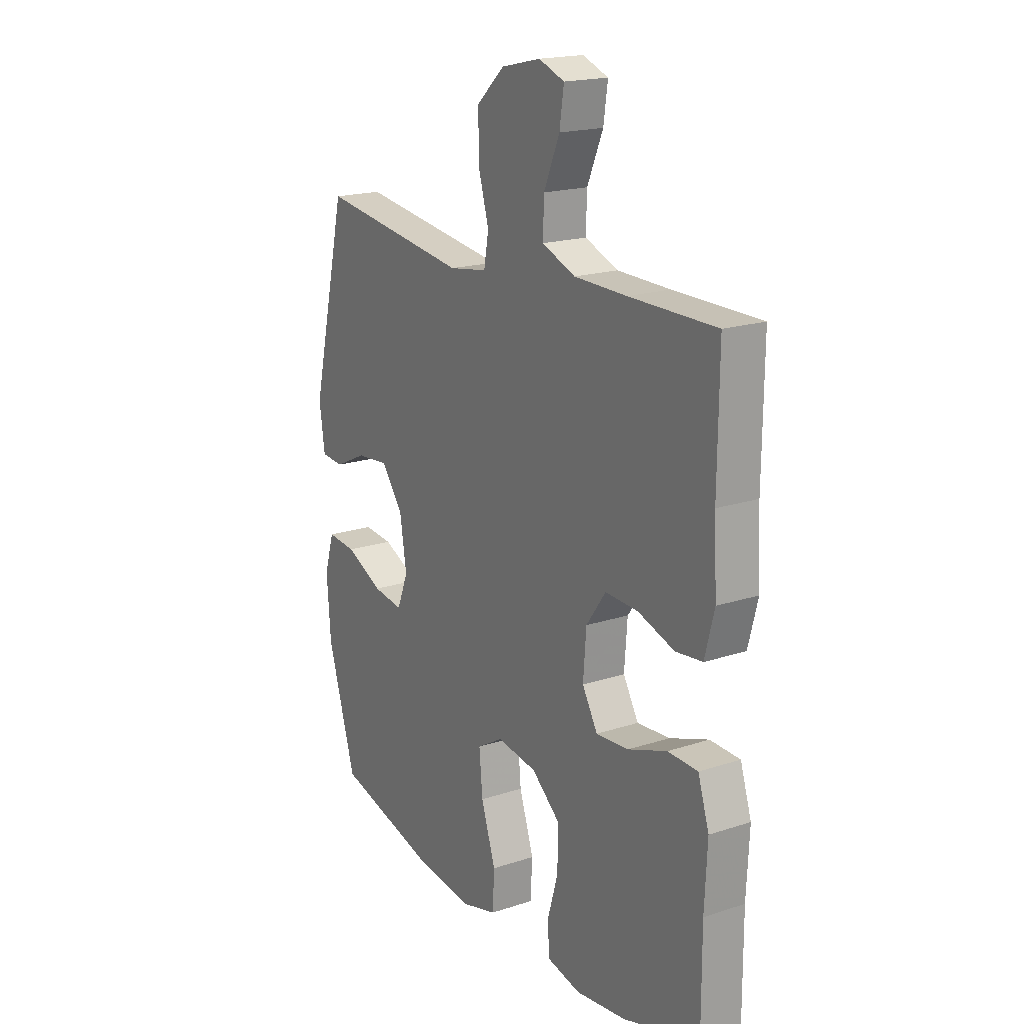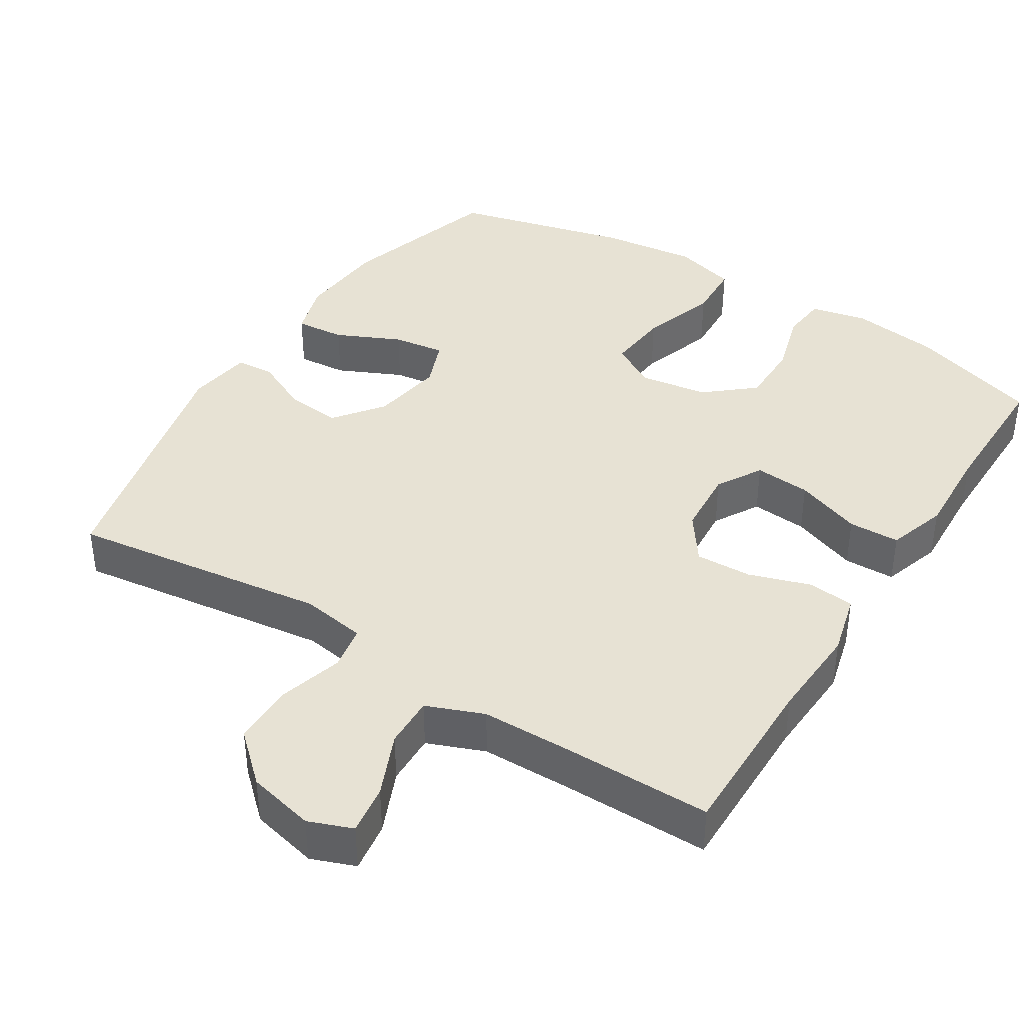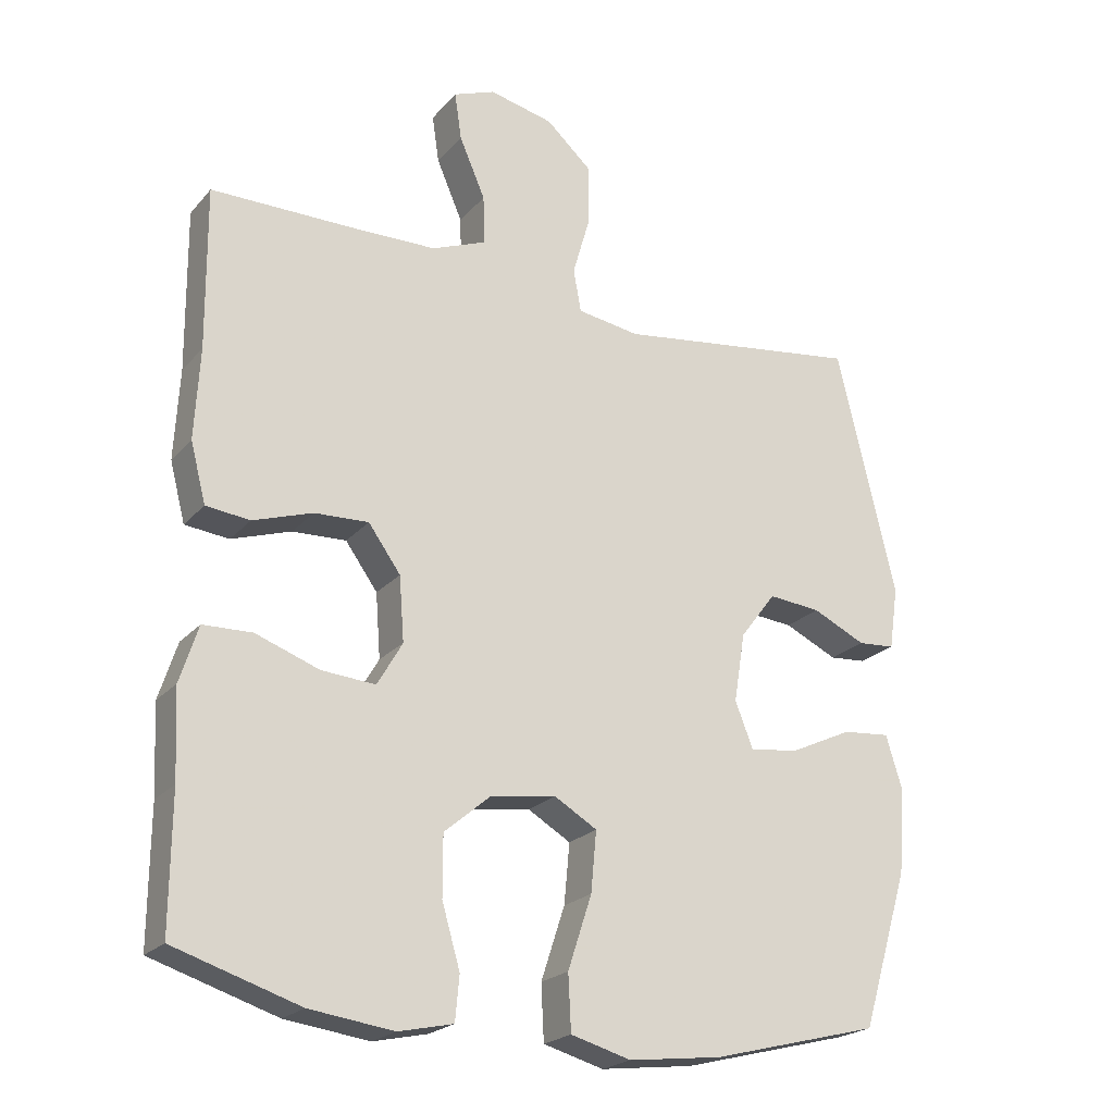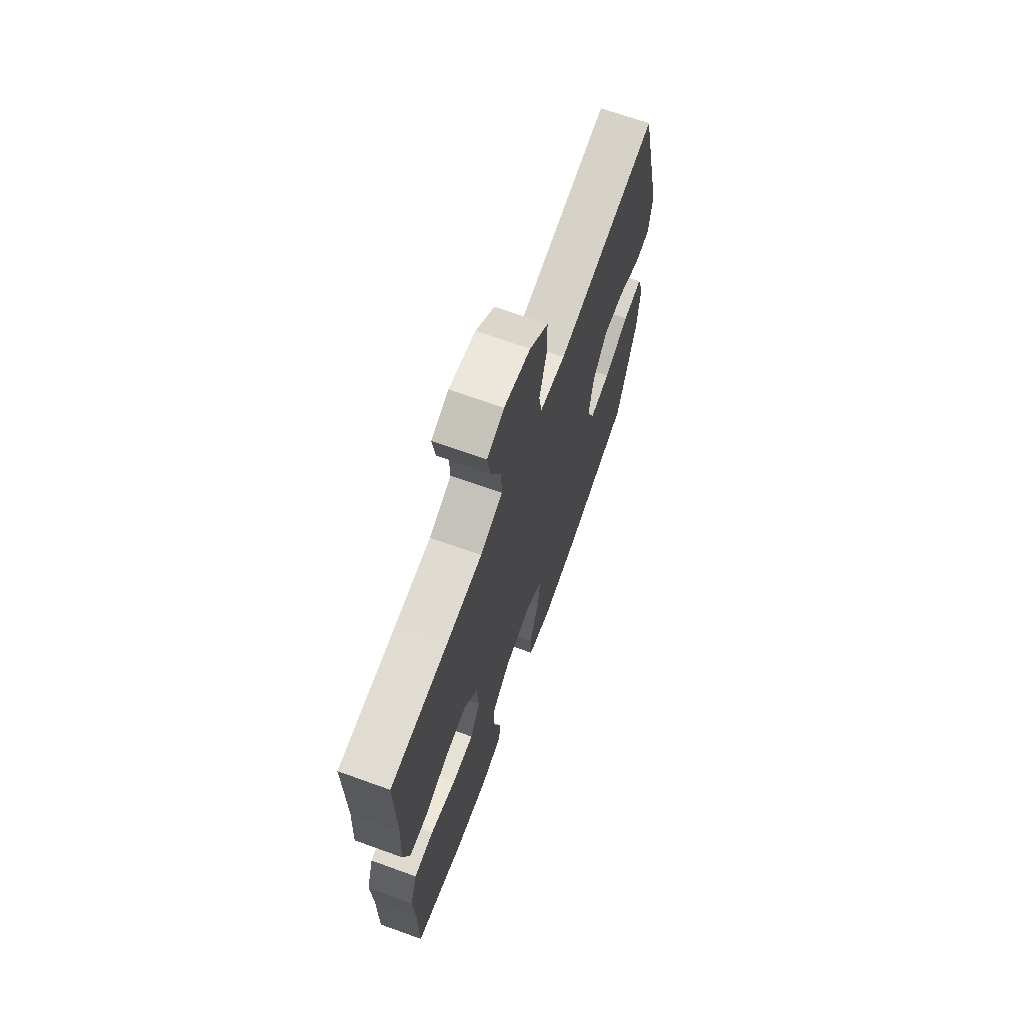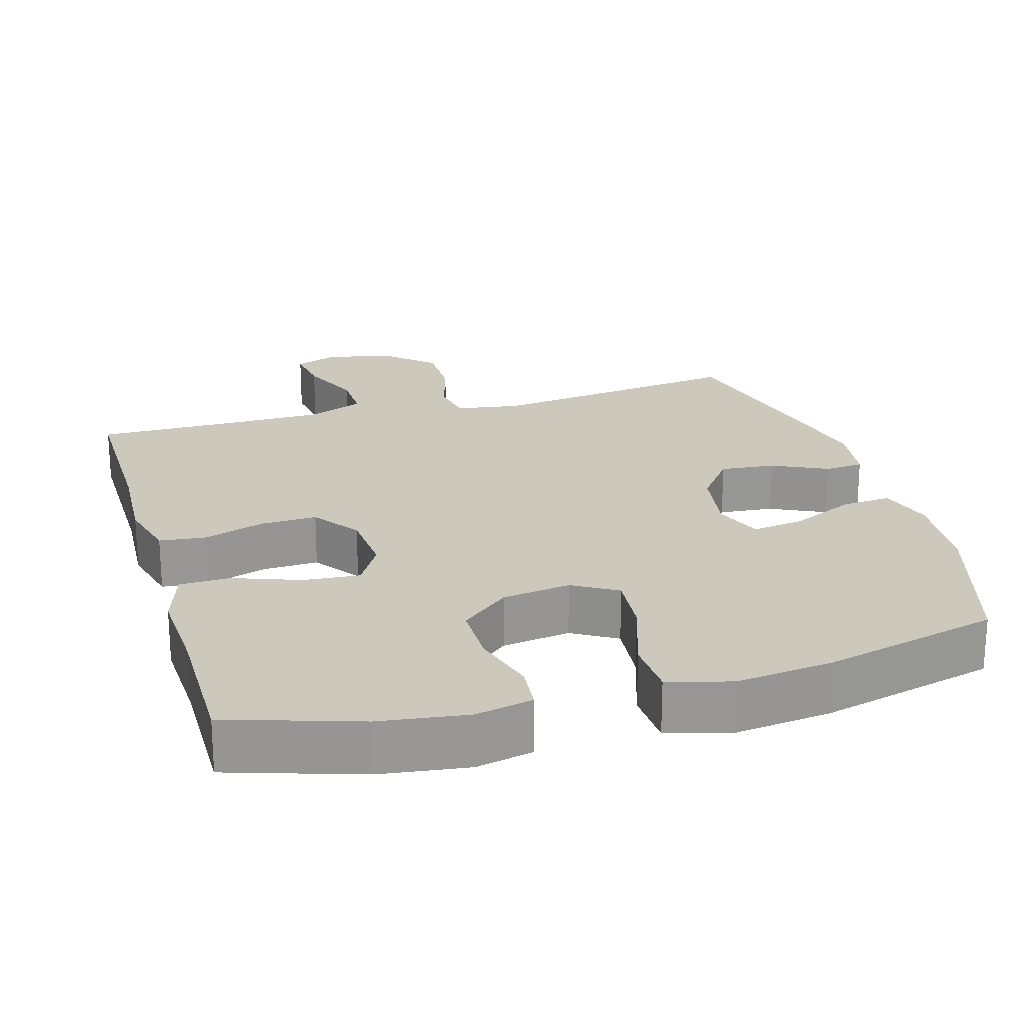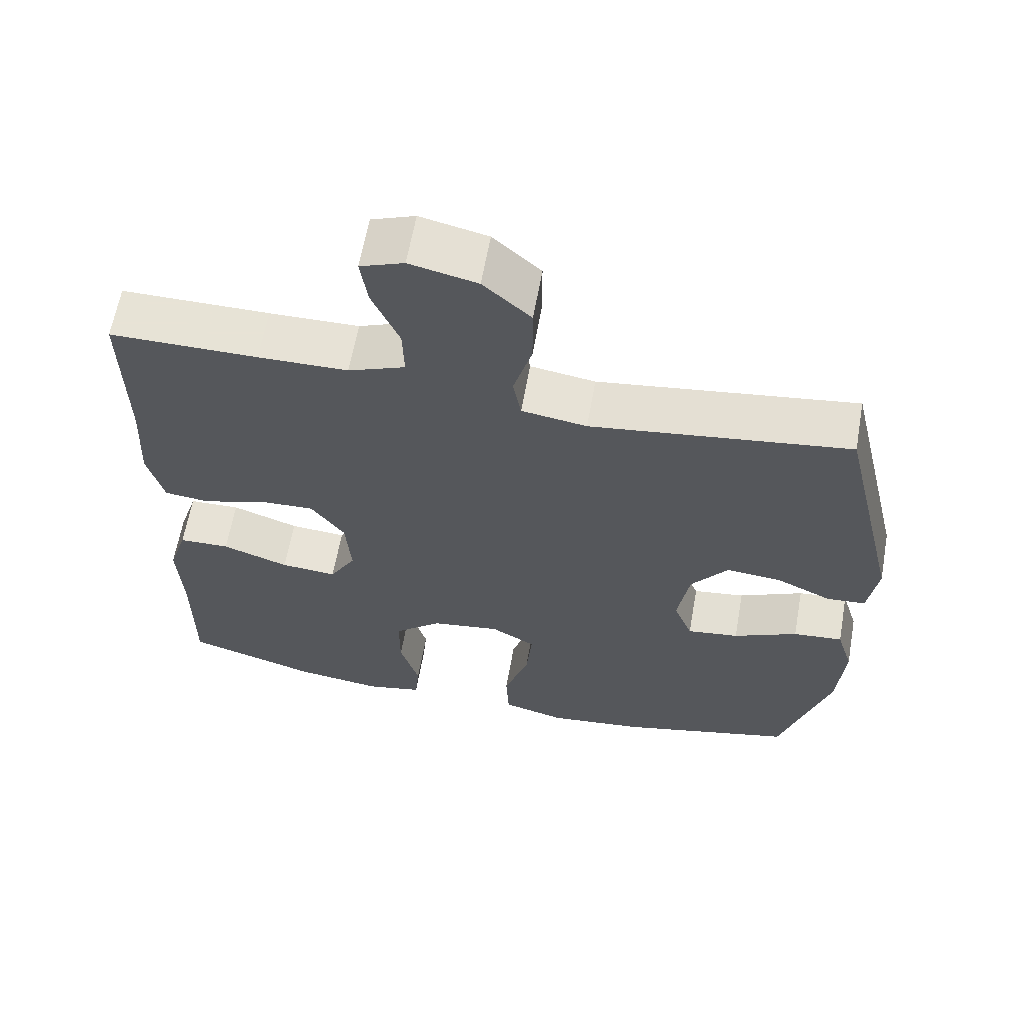
<metadata>
{"format":"obj","ext":"obj","renderer":"f3d","projection":"perspective","resolution":1024,"background":"white","views":[{"elev":18.8,"azim":58.0,"up":"+Z"},{"elev":40.0,"azim":32.3,"up":"+Y"},{"elev":-22.1,"azim":150.6,"up":"+Z"},{"elev":69.0,"azim":109.8,"up":"+Z"},{"elev":22.2,"azim":163.9,"up":"+Y"},{"elev":62.6,"azim":-169.9,"up":"+Z"}]}
</metadata>
<code>
v -0.5 0.07 -0.5
v -0.567 0.07 -0.278
v -0.576 0.07 -0.155
v -0.553 0.07 -0.08
v -0.485 0.07 -0.086
v -0.397 0.07 -0.127
v -0.326 0.07 -0.137
v -0.3 0.07 -0.071
v -0.316 0.07 0.028
v -0.367 0.07 0.095
v -0.442 0.07 0.088
v -0.518 0.07 0.052
v -0.571 0.07 0.056
v -0.584 0.07 0.145
v -0.5 0.07 0.5
v -0.147 0.07 0.452
v -0.058 0.07 0.466
v -0.047 0.07 0.527
v -0.072 0.07 0.614
v -0.072 0.07 0.7
v -0.007 0.07 0.759
v 0.085 0.07 0.78
v 0.145 0.07 0.757
v 0.135 0.07 0.689
v 0.098 0.07 0.603
v 0.096 0.07 0.533
v 0.174 0.07 0.502
v 0.297 0.07 0.5
v 0.5 0.07 0.5
v 0.498 0.07 0.268
v 0.505 0.07 0.139
v 0.483 0.07 0.054
v 0.42 0.07 0.047
v 0.335 0.07 0.075
v 0.258 0.07 0.078
v 0.212 0.07 0.014
v 0.205 0.07 -0.078
v 0.241 0.07 -0.14
v 0.318 0.07 -0.134
v 0.409 0.07 -0.101
v 0.479 0.07 -0.103
v 0.505 0.07 -0.184
v 0.499 0.07 -0.309
v 0.5 0.07 -0.5
v 0.321 0.07 -0.557
v 0.201 0.07 -0.573
v 0.123 0.07 -0.556
v 0.117 0.07 -0.493
v 0.143 0.07 -0.404
v 0.143 0.07 -0.318
v 0.077 0.07 -0.262
v -0.017 0.07 -0.248
v -0.078 0.07 -0.284
v -0.07 0.07 -0.37
v -0.036 0.07 -0.474
v -0.04 0.07 -0.553
v -0.126 0.07 -0.577
v -0.259 0.07 -0.561
v -0.5 0 -0.5
v -0.567 0 -0.278
v -0.576 0 -0.155
v -0.553 0 -0.08
v -0.485 0 -0.086
v -0.397 0 -0.127
v -0.326 0 -0.137
v -0.3 0 -0.071
v -0.316 0 0.028
v -0.367 0 0.095
v -0.442 0 0.088
v -0.518 0 0.052
v -0.571 0 0.056
v -0.584 0 0.145
v -0.5 0 0.5
v -0.147 0 0.452
v -0.058 0 0.466
v -0.047 0 0.527
v -0.072 0 0.614
v -0.072 0 0.7
v -0.007 0 0.759
v 0.085 0 0.78
v 0.145 0 0.757
v 0.135 0 0.689
v 0.098 0 0.603
v 0.096 0 0.533
v 0.174 0 0.502
v 0.297 0 0.5
v 0.5 0 0.5
v 0.498 0 0.268
v 0.505 0 0.139
v 0.483 0 0.054
v 0.42 0 0.047
v 0.335 0 0.075
v 0.258 0 0.078
v 0.212 0 0.014
v 0.205 0 -0.078
v 0.241 0 -0.14
v 0.318 0 -0.134
v 0.409 0 -0.101
v 0.479 0 -0.103
v 0.505 0 -0.184
v 0.499 0 -0.309
v 0.5 0 -0.5
v 0.321 0 -0.557
v 0.201 0 -0.573
v 0.123 0 -0.556
v 0.117 0 -0.493
v 0.143 0 -0.404
v 0.143 0 -0.318
v 0.077 0 -0.262
v -0.017 0 -0.248
v -0.078 0 -0.284
v -0.07 0 -0.37
v -0.036 0 -0.474
v -0.04 0 -0.553
v -0.126 0 -0.577
v -0.259 0 -0.561
f 4 5 6
f 3 4 6
f 2 3 6
f 1 2 6
f 58 1 6
f 57 58 6
f 56 57 6
f 55 56 6
f 54 55 6
f 53 54 6 7
f 52 53 7 8
f 51 52 8 9
f 47 48 49
f 46 47 49
f 45 46 49
f 44 45 49
f 43 44 49
f 43 49 50
f 42 43 50
f 41 42 50
f 40 41 50
f 39 40 50
f 38 39 50 51
f 32 33 34
f 31 32 34
f 30 31 34
f 30 34 35
f 29 30 35
f 28 29 35
f 27 28 35 36
f 23 24 25
f 22 23 25
f 21 22 25
f 20 21 25
f 19 20 25
f 18 19 25
f 17 18 25 26
f 14 15 16
f 13 14 16
f 12 13 16
f 11 12 16
f 10 11 16 17
f 51 9 10
f 38 51 10
f 37 38 10
f 27 36 37
f 26 27 37
f 17 26 37
f 10 17 37
f 64 63 62
f 64 62 61
f 64 61 60
f 64 60 59
f 64 59 116
f 64 116 115
f 64 115 114
f 64 114 113
f 64 113 112
f 65 64 112 111
f 66 65 111 110
f 67 66 110 109
f 107 106 105
f 107 105 104
f 107 104 103
f 107 103 102
f 107 102 101
f 108 107 101
f 108 101 100
f 108 100 99
f 108 99 98
f 108 98 97
f 109 108 97 96
f 92 91 90
f 92 90 89
f 92 89 88
f 93 92 88
f 93 88 87
f 93 87 86
f 94 93 86 85
f 83 82 81
f 83 81 80
f 83 80 79
f 83 79 78
f 83 78 77
f 83 77 76
f 84 83 76 75
f 74 73 72
f 74 72 71
f 74 71 70
f 74 70 69
f 75 74 69 68
f 68 67 109
f 68 109 96
f 68 96 95
f 95 94 85
f 95 85 84
f 95 84 75
f 95 75 68
f 1 59 60 2
f 2 60 61 3
f 3 61 62 4
f 4 62 63 5
f 5 63 64 6
f 6 64 65 7
f 7 65 66 8
f 8 66 67 9
f 9 67 68 10
f 10 68 69 11
f 11 69 70 12
f 12 70 71 13
f 13 71 72 14
f 14 72 73 15
f 15 73 74 16
f 16 74 75 17
f 17 75 76 18
f 18 76 77 19
f 19 77 78 20
f 20 78 79 21
f 21 79 80 22
f 22 80 81 23
f 23 81 82 24
f 24 82 83 25
f 25 83 84 26
f 26 84 85 27
f 27 85 86 28
f 28 86 87 29
f 29 87 88 30
f 30 88 89 31
f 31 89 90 32
f 32 90 91 33
f 33 91 92 34
f 34 92 93 35
f 35 93 94 36
f 36 94 95 37
f 37 95 96 38
f 38 96 97 39
f 39 97 98 40
f 40 98 99 41
f 41 99 100 42
f 42 100 101 43
f 43 101 102 44
f 44 102 103 45
f 45 103 104 46
f 46 104 105 47
f 47 105 106 48
f 48 106 107 49
f 49 107 108 50
f 50 108 109 51
f 51 109 110 52
f 52 110 111 53
f 53 111 112 54
f 54 112 113 55
f 55 113 114 56
f 56 114 115 57
f 57 115 116 58
f 58 116 59 1

</code>
